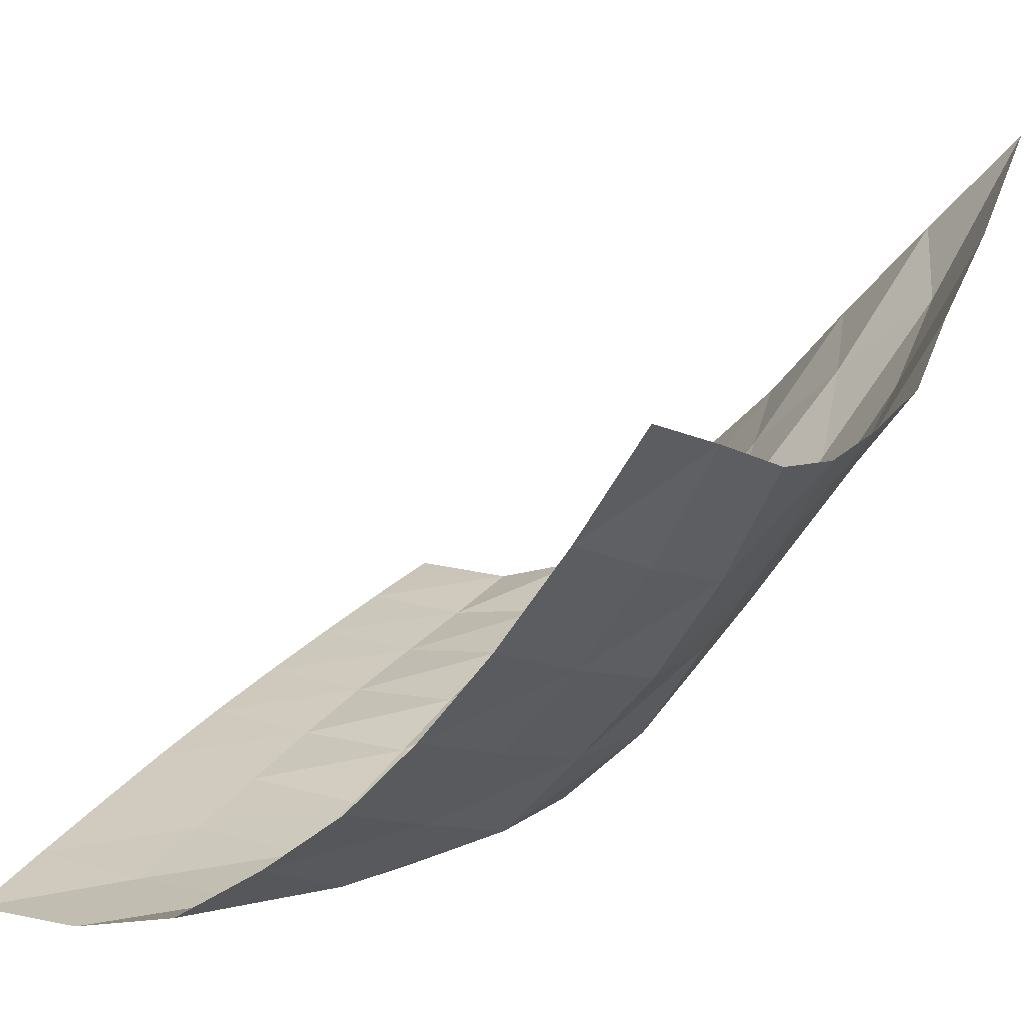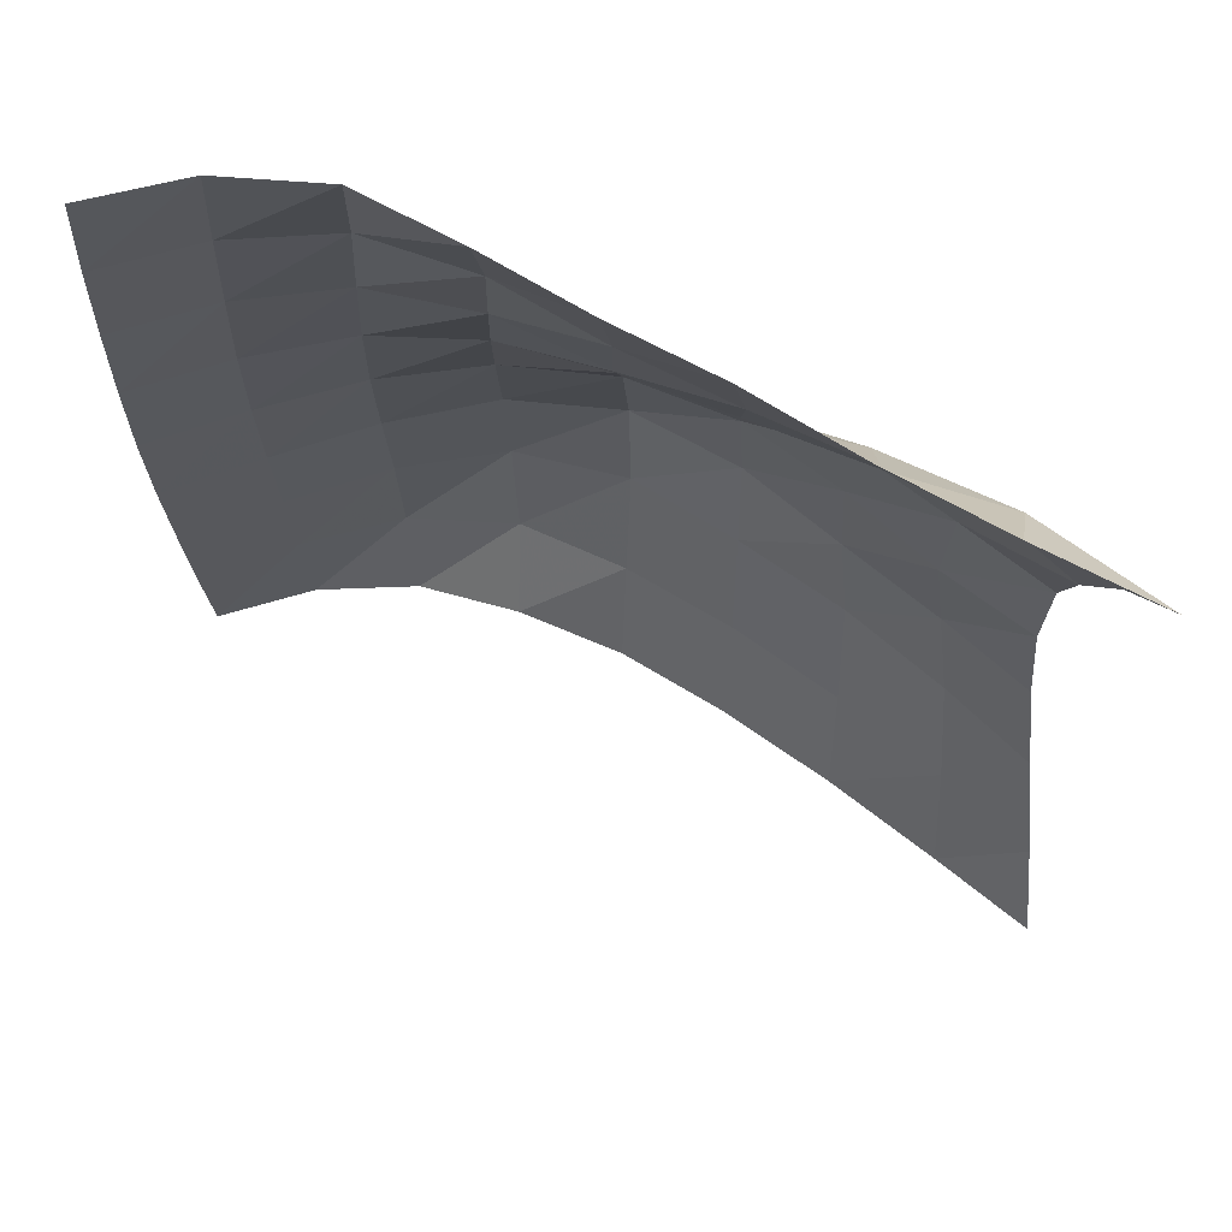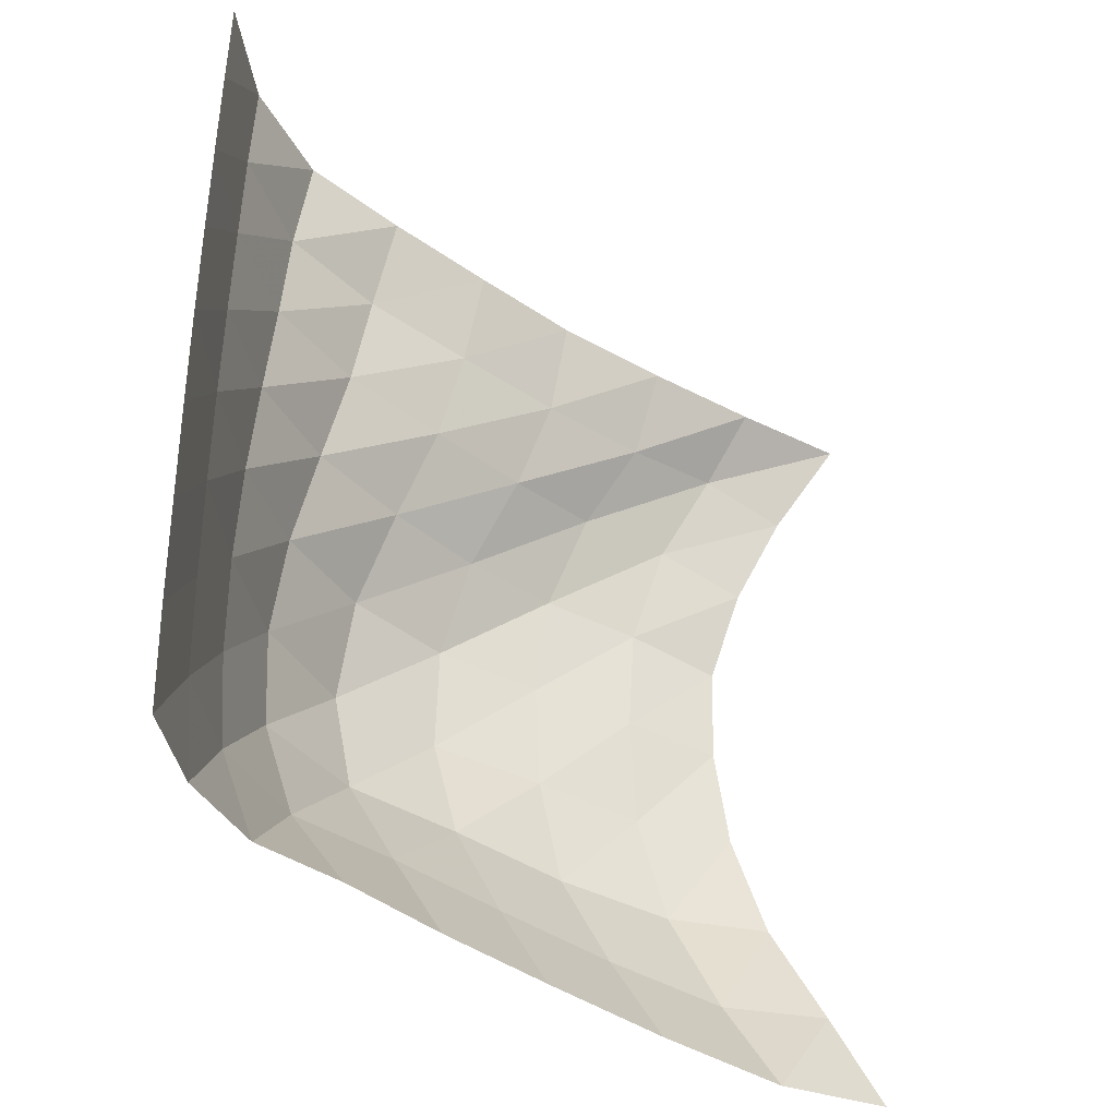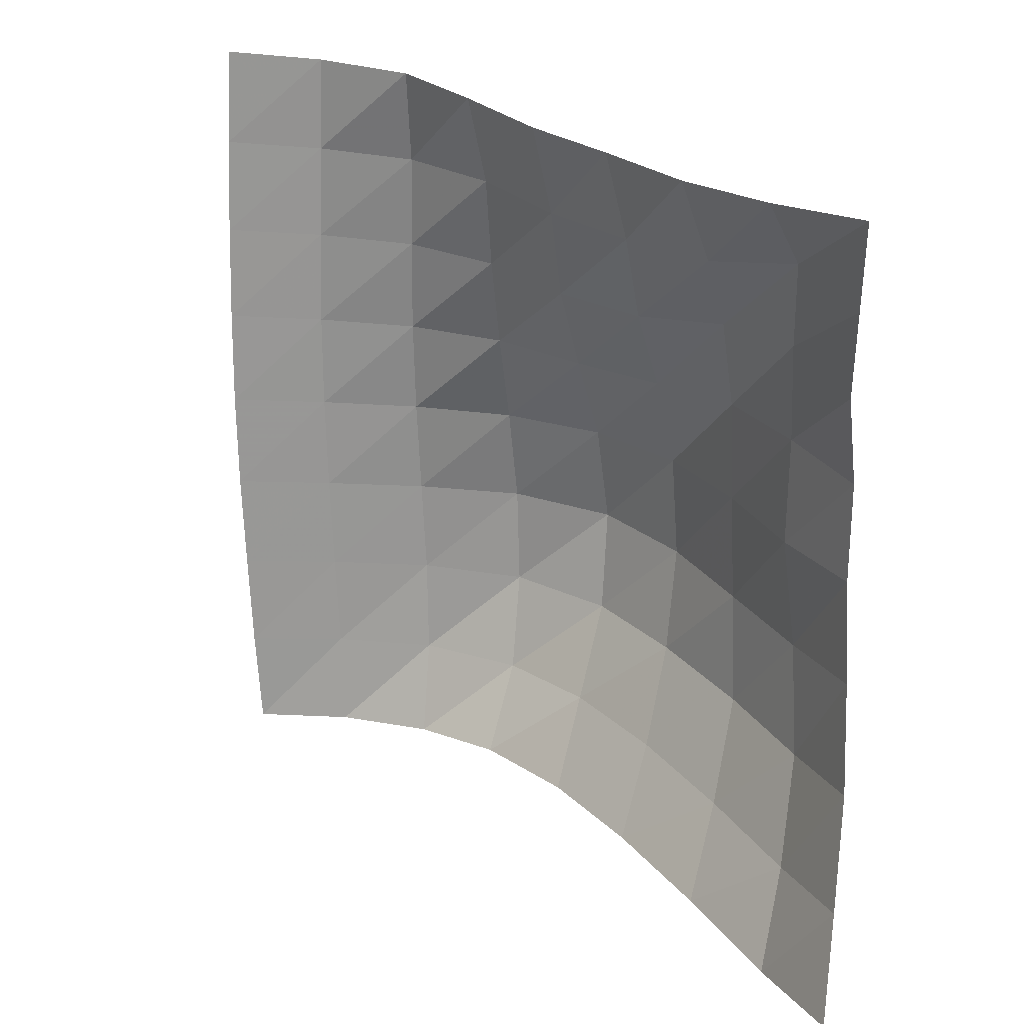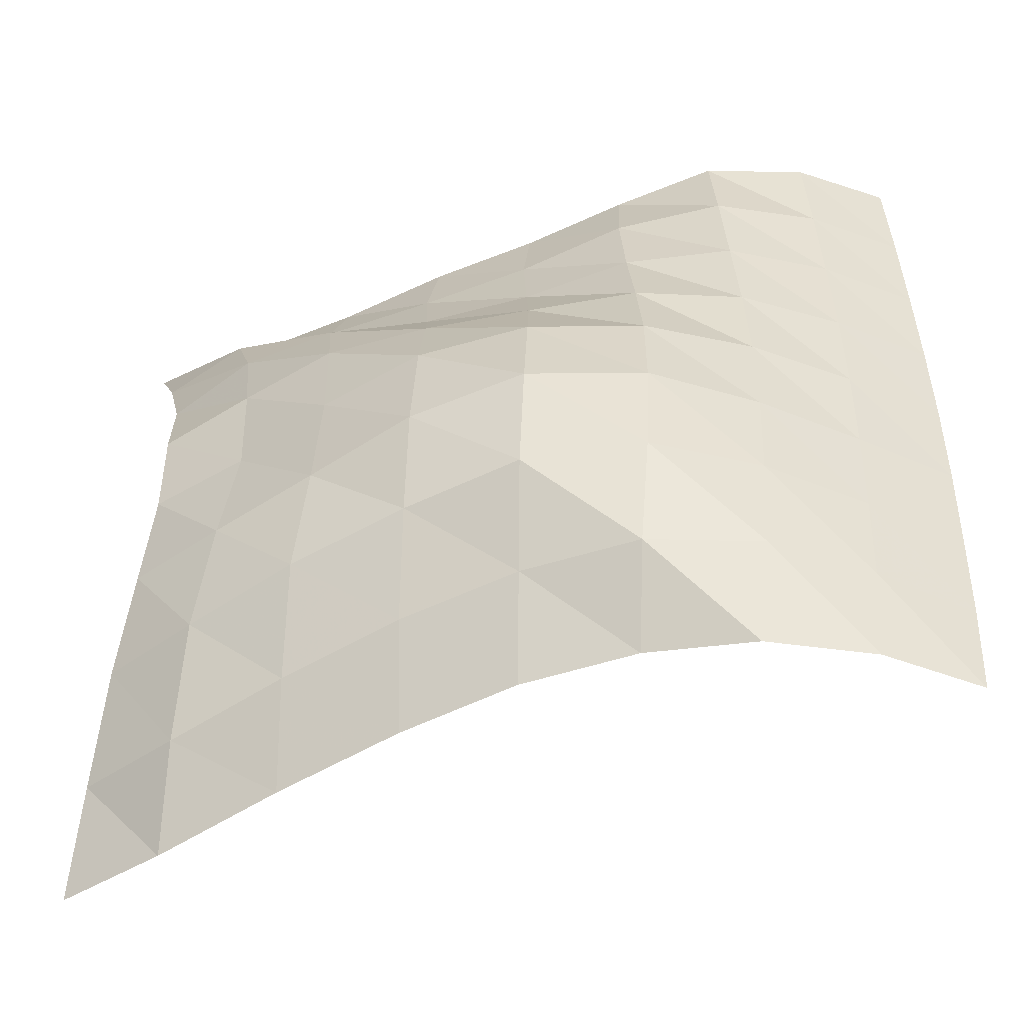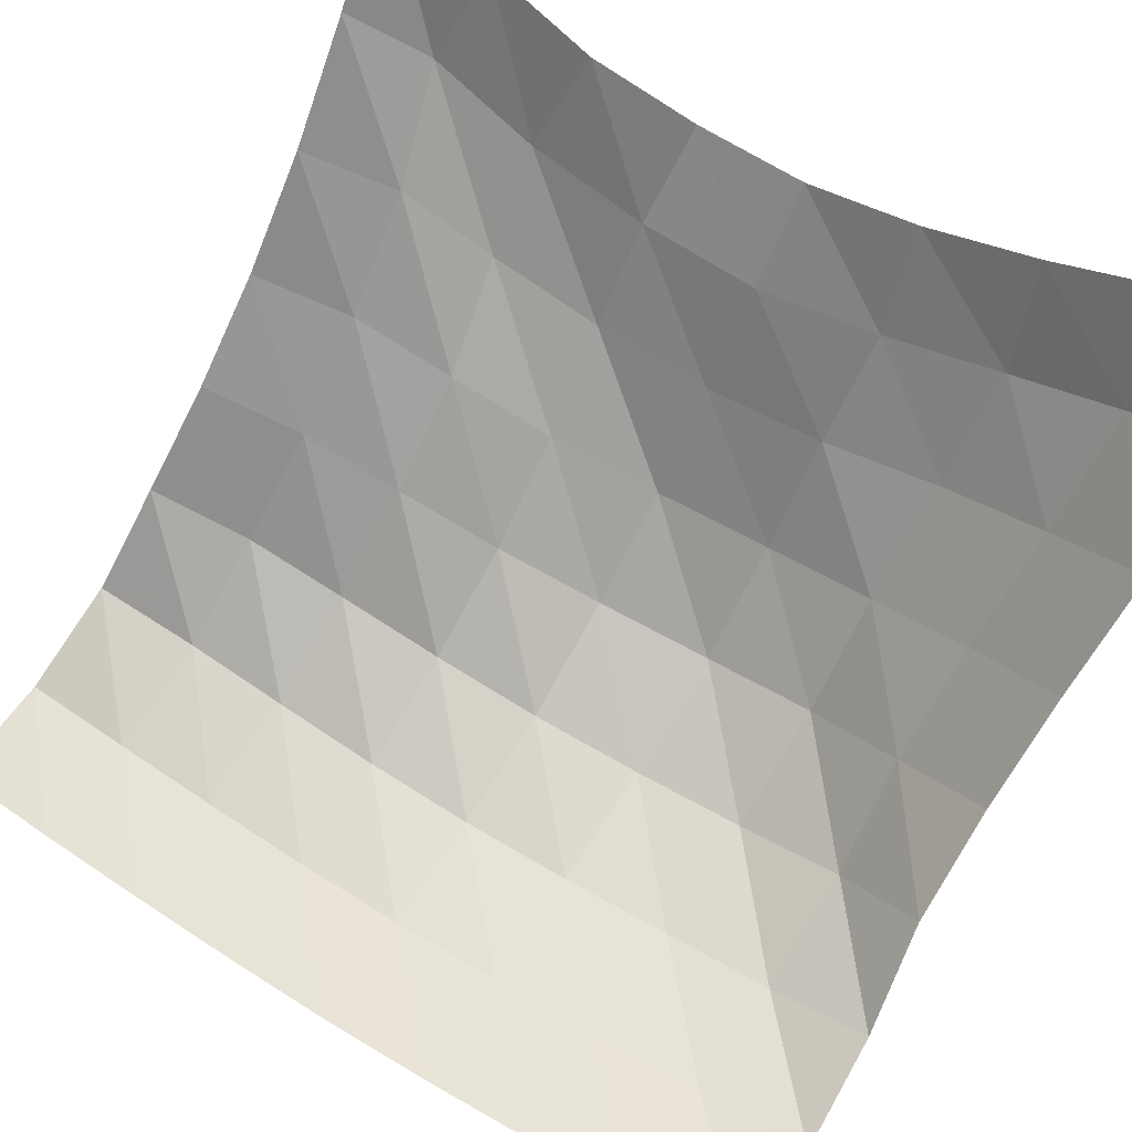
<metadata>
{"format":"obj","ext":"obj","renderer":"f3d","projection":"perspective","resolution":1024,"background":"white","views":[{"elev":23.4,"azim":-152.6,"up":"+Y"},{"elev":67.5,"azim":159.5,"up":"+Z"},{"elev":-37.5,"azim":93.7,"up":"+Z"},{"elev":20.9,"azim":-176.5,"up":"+Z"},{"elev":-50.1,"azim":-26.0,"up":"+Z"},{"elev":60.3,"azim":123.0,"up":"+Y"}]}
</metadata>
<code>
v -1 0 -1
v -1.022 -0.1204 -0.7554
v -1.043 -0.2523 -0.5011
v -1.042 -0.3354 -0.239
v -1.032 -0.3691 0.01829
v -1.034 -0.3627 0.2728
v -1.008 -0.2824 0.5124
v -1.006 -0.163 0.7529
v -1 0 1
v -0.8591 -0.2466 -1.006
v -0.9053 -0.3766 -0.7759
v -0.9351 -0.4994 -0.5167
v -0.9235 -0.5696 -0.2415
v -0.8909 -0.5823 0.03426
v -0.8953 -0.5676 0.3109
v -0.8843 -0.483 0.576
v -0.878 -0.3518 0.8118
v -0.801 -0.2395 0.9801
v -0.6823 -0.5126 -0.9623
v -0.7388 -0.6353 -0.7351
v -0.7853 -0.7533 -0.4858
v -0.7768 -0.8059 -0.2111
v -0.764 -0.816 0.0629
v -0.7546 -0.7829 0.3293
v -0.7229 -0.6802 0.5703
v -0.6766 -0.5438 0.7656
v -0.6078 -0.4778 0.9746
v -0.4965 -0.7627 -0.9175
v -0.5582 -0.8799 -0.6909
v -0.6068 -0.9926 -0.4468
v -0.6293 -1.054 -0.1862
v -0.6121 -1.046 0.08022
v -0.5647 -0.9681 0.3224
v -0.5119 -0.8468 0.5396
v -0.4784 -0.7588 0.7619
v -0.4254 -0.7131 0.9884
v -0.3113 -0.9824 -0.8846
v -0.3674 -1.104 -0.6599
v -0.4235 -1.224 -0.4272
v -0.435 -1.273 -0.166
v -0.4046 -1.233 0.09277
v -0.3518 -1.135 0.3222
v -0.3066 -1.033 0.5442
v -0.2827 -0.9702 0.7744
v -0.2372 -0.9191 1.006
v -0.1059 -1.172 -0.8682
v -0.164 -1.307 -0.6586
v -0.1788 -1.384 -0.4098
v -0.1713 -1.395 -0.154
v -0.1502 -1.358 0.096
v -0.1277 -1.295 0.335
v -0.1103 -1.231 0.5708
v -0.09946 -1.186 0.8065
v -0.05765 -1.128 1.038
v 0.1032 -1.333 -0.8875
v 0.09281 -1.416 -0.65
v 0.0979 -1.434 -0.4
v 0.1101 -1.433 -0.1517
v 0.1202 -1.42 0.09627
v 0.1244 -1.398 0.3407
v 0.1219 -1.376 0.5843
v 0.1162 -1.358 0.8253
v 0.124 -1.321 1.066
v 0.3504 -1.419 -0.8969
v 0.3604 -1.439 -0.6477
v 0.3719 -1.441 -0.3989
v 0.3818 -1.441 -0.1508
v 0.3883 -1.439 0.09804
v 0.389 -1.435 0.3455
v 0.3834 -1.432 0.5927
v 0.3753 -1.429 0.8377
v 0.3664 -1.421 1.083
v 0.6051 -1.44 -0.9039
v 0.6219 -1.442 -0.6537
v 0.6336 -1.442 -0.4026
v 0.6437 -1.442 -0.1513
v 0.6486 -1.442 0.09998
v 0.647 -1.442 0.3506
v 0.6415 -1.442 0.6005
v 0.6333 -1.441 0.8498
v 0.6202 -1.441 1.099
f 1 10 2
f 2 10 11
f 2 11 3
f 3 11 12
f 3 12 4
f 4 12 13
f 4 13 5
f 5 13 14
f 5 14 6
f 6 14 15
f 6 15 7
f 7 15 16
f 7 16 8
f 8 16 17
f 8 17 9
f 9 17 18
f 10 19 11
f 11 19 20
f 11 20 12
f 12 20 21
f 12 21 13
f 13 21 22
f 13 22 14
f 14 22 23
f 14 23 15
f 15 23 24
f 15 24 16
f 16 24 25
f 16 25 17
f 17 25 26
f 17 26 18
f 18 26 27
f 19 28 20
f 20 28 29
f 20 29 21
f 21 29 30
f 21 30 22
f 22 30 31
f 22 31 23
f 23 31 32
f 23 32 24
f 24 32 33
f 24 33 25
f 25 33 34
f 25 34 26
f 26 34 35
f 26 35 27
f 27 35 36
f 28 37 29
f 29 37 38
f 29 38 30
f 30 38 39
f 30 39 31
f 31 39 40
f 31 40 32
f 32 40 41
f 32 41 33
f 33 41 42
f 33 42 34
f 34 42 43
f 34 43 35
f 35 43 44
f 35 44 36
f 36 44 45
f 37 46 38
f 38 46 47
f 38 47 39
f 39 47 48
f 39 48 40
f 40 48 49
f 40 49 41
f 41 49 50
f 41 50 42
f 42 50 51
f 42 51 43
f 43 51 52
f 43 52 44
f 44 52 53
f 44 53 45
f 45 53 54
f 46 55 47
f 47 55 56
f 47 56 48
f 48 56 57
f 48 57 49
f 49 57 58
f 49 58 50
f 50 58 59
f 50 59 51
f 51 59 60
f 51 60 52
f 52 60 61
f 52 61 53
f 53 61 62
f 53 62 54
f 54 62 63
f 55 64 56
f 56 64 65
f 56 65 57
f 57 65 66
f 57 66 58
f 58 66 67
f 58 67 59
f 59 67 68
f 59 68 60
f 60 68 69
f 60 69 61
f 61 69 70
f 61 70 62
f 62 70 71
f 62 71 63
f 63 71 72
f 64 73 65
f 65 73 74
f 65 74 66
f 66 74 75
f 66 75 67
f 67 75 76
f 67 76 68
f 68 76 77
f 68 77 69
f 69 77 78
f 69 78 70
f 70 78 79
f 70 79 71
f 71 79 80
f 71 80 72
f 72 80 81

</code>
